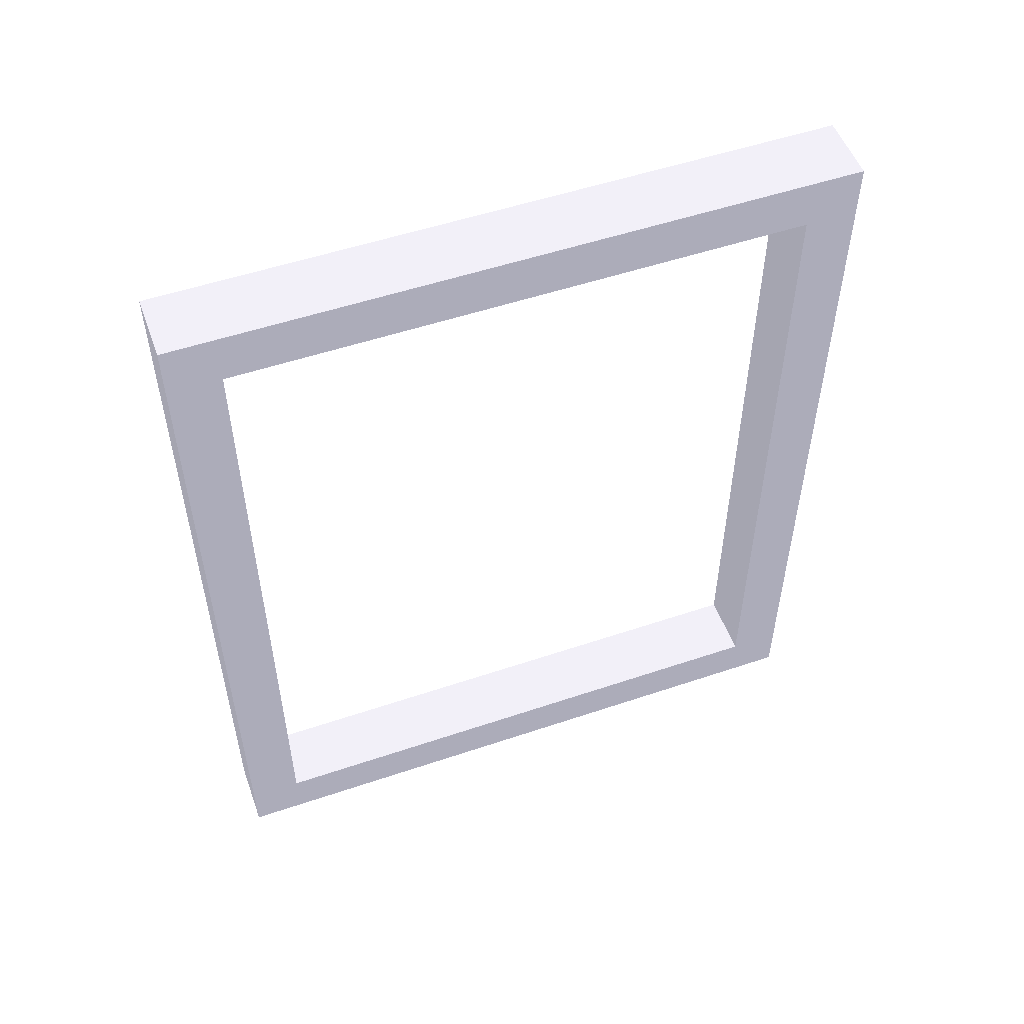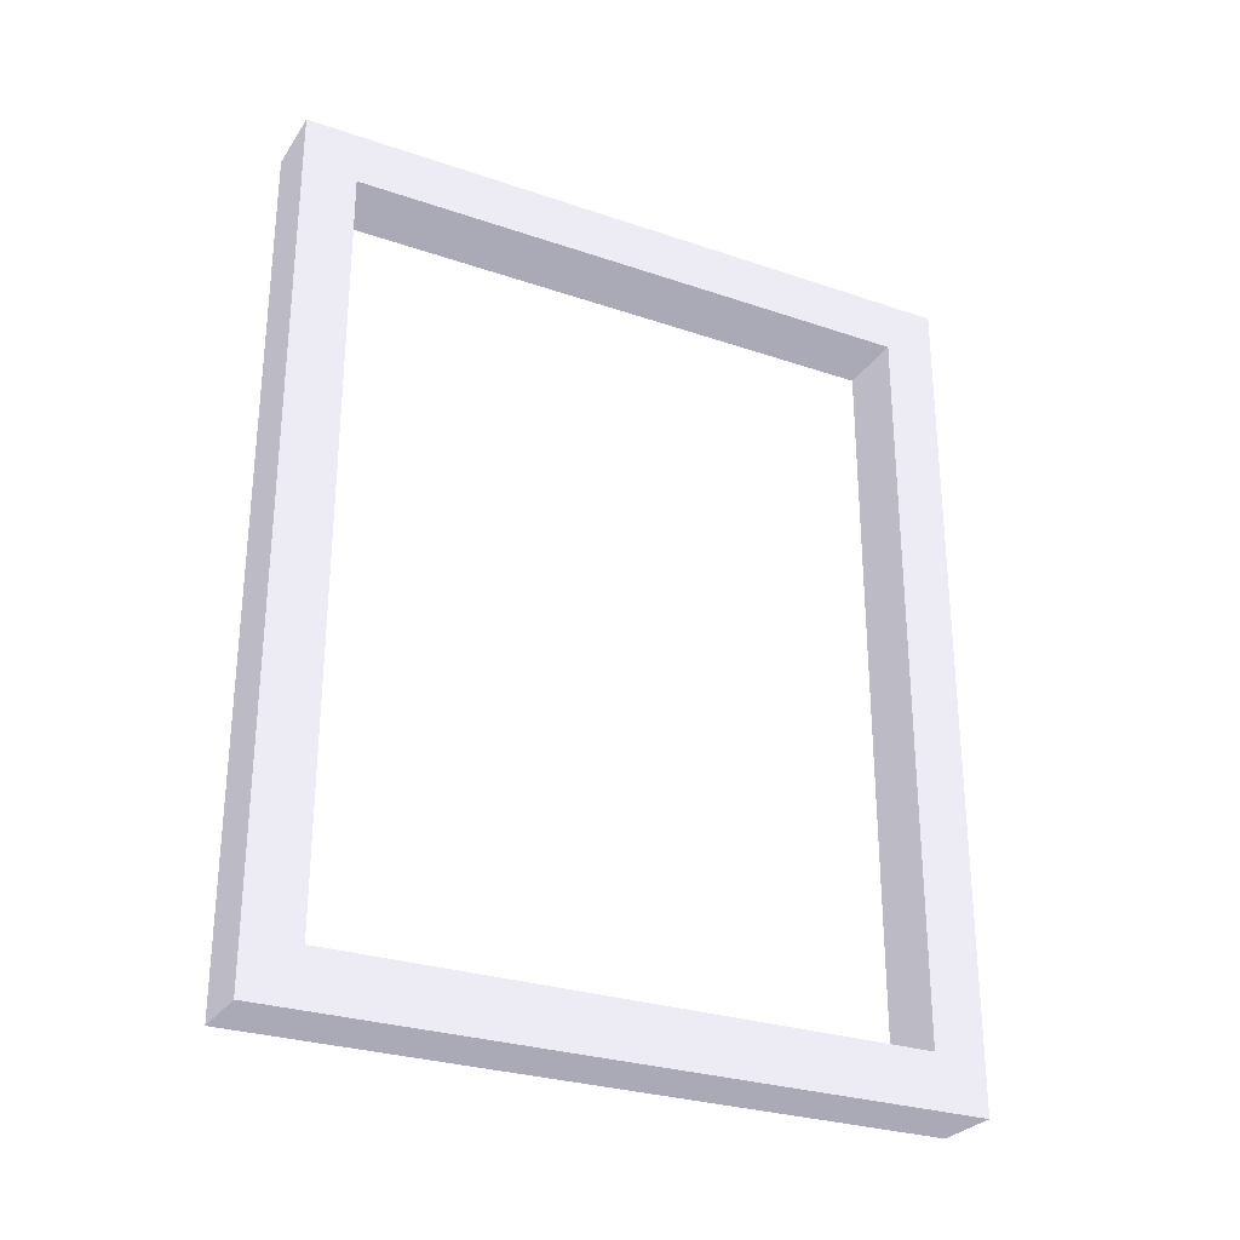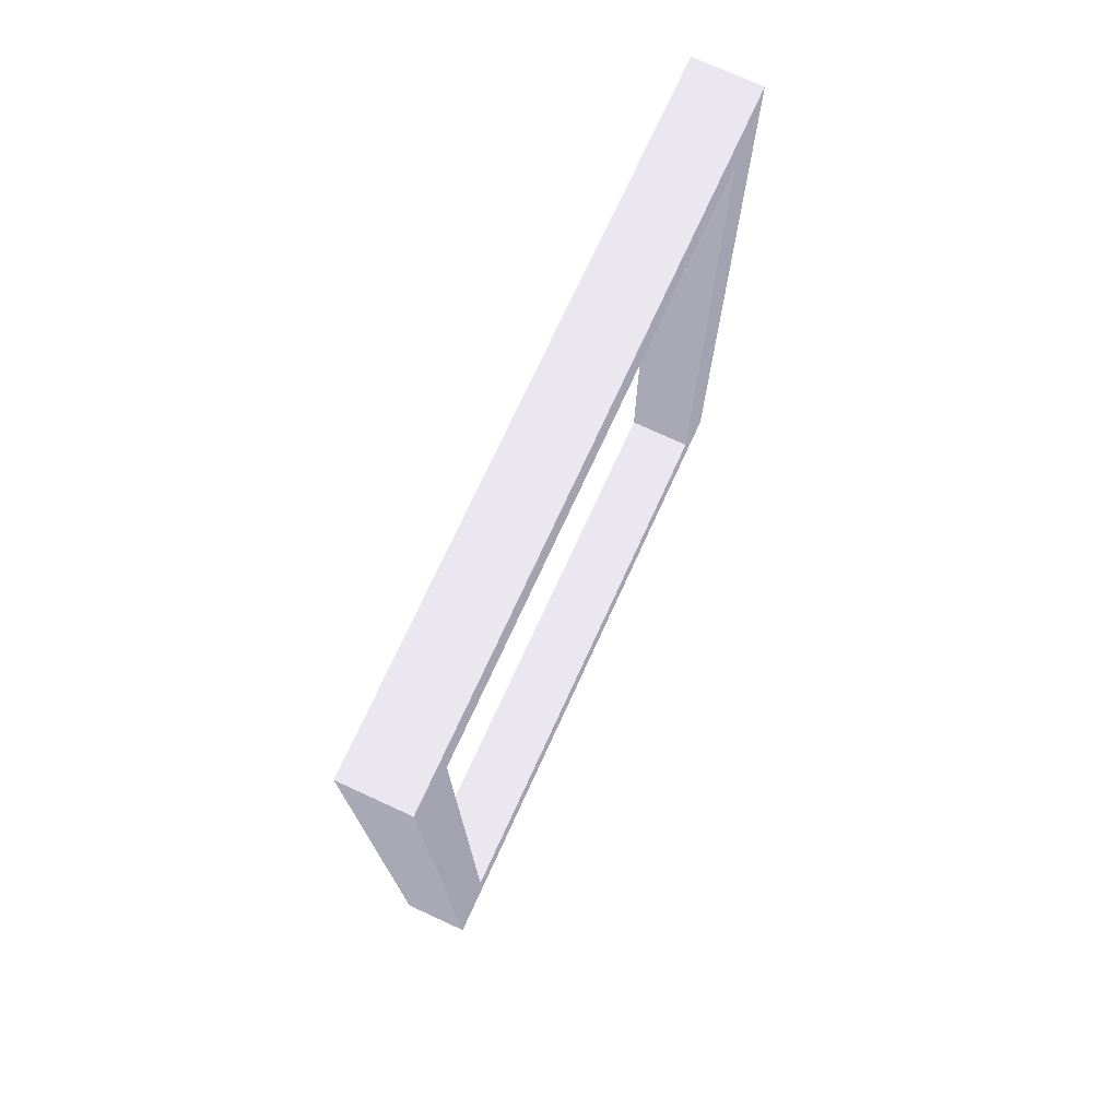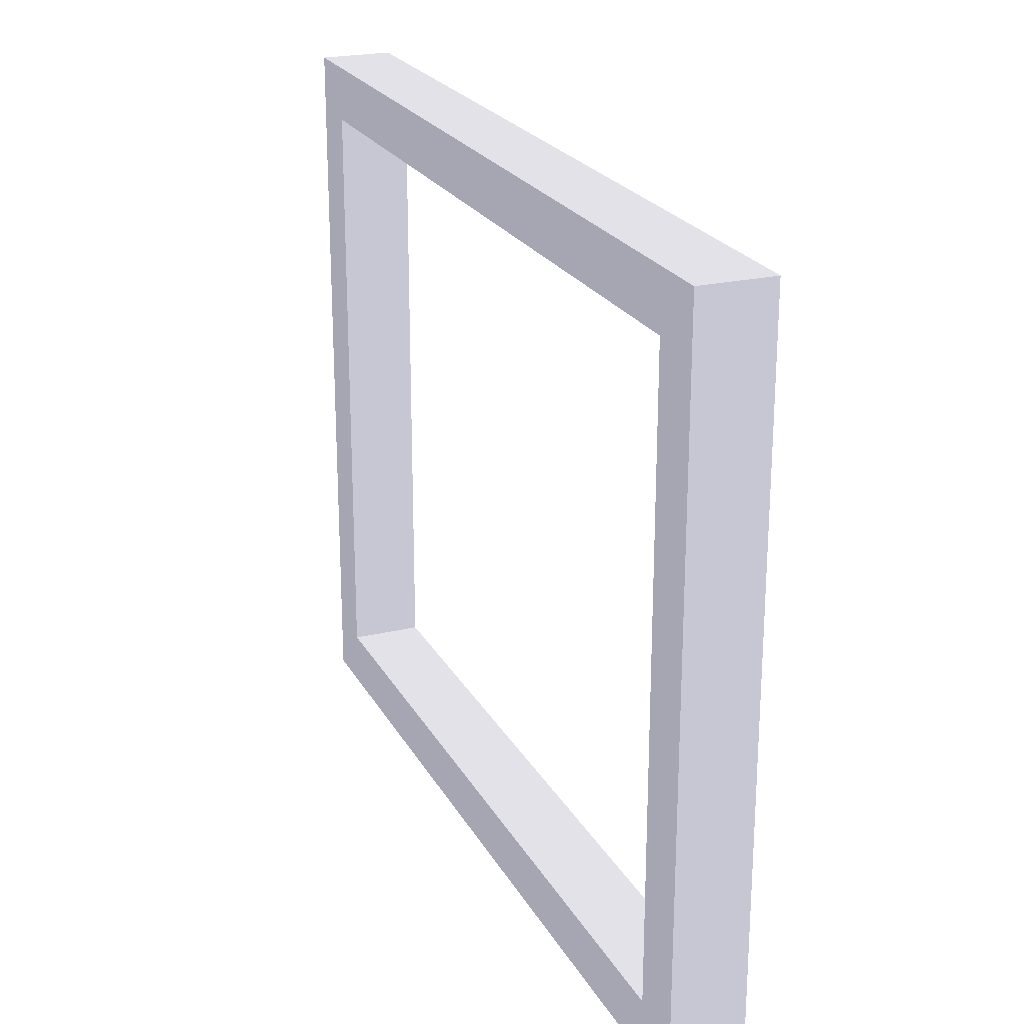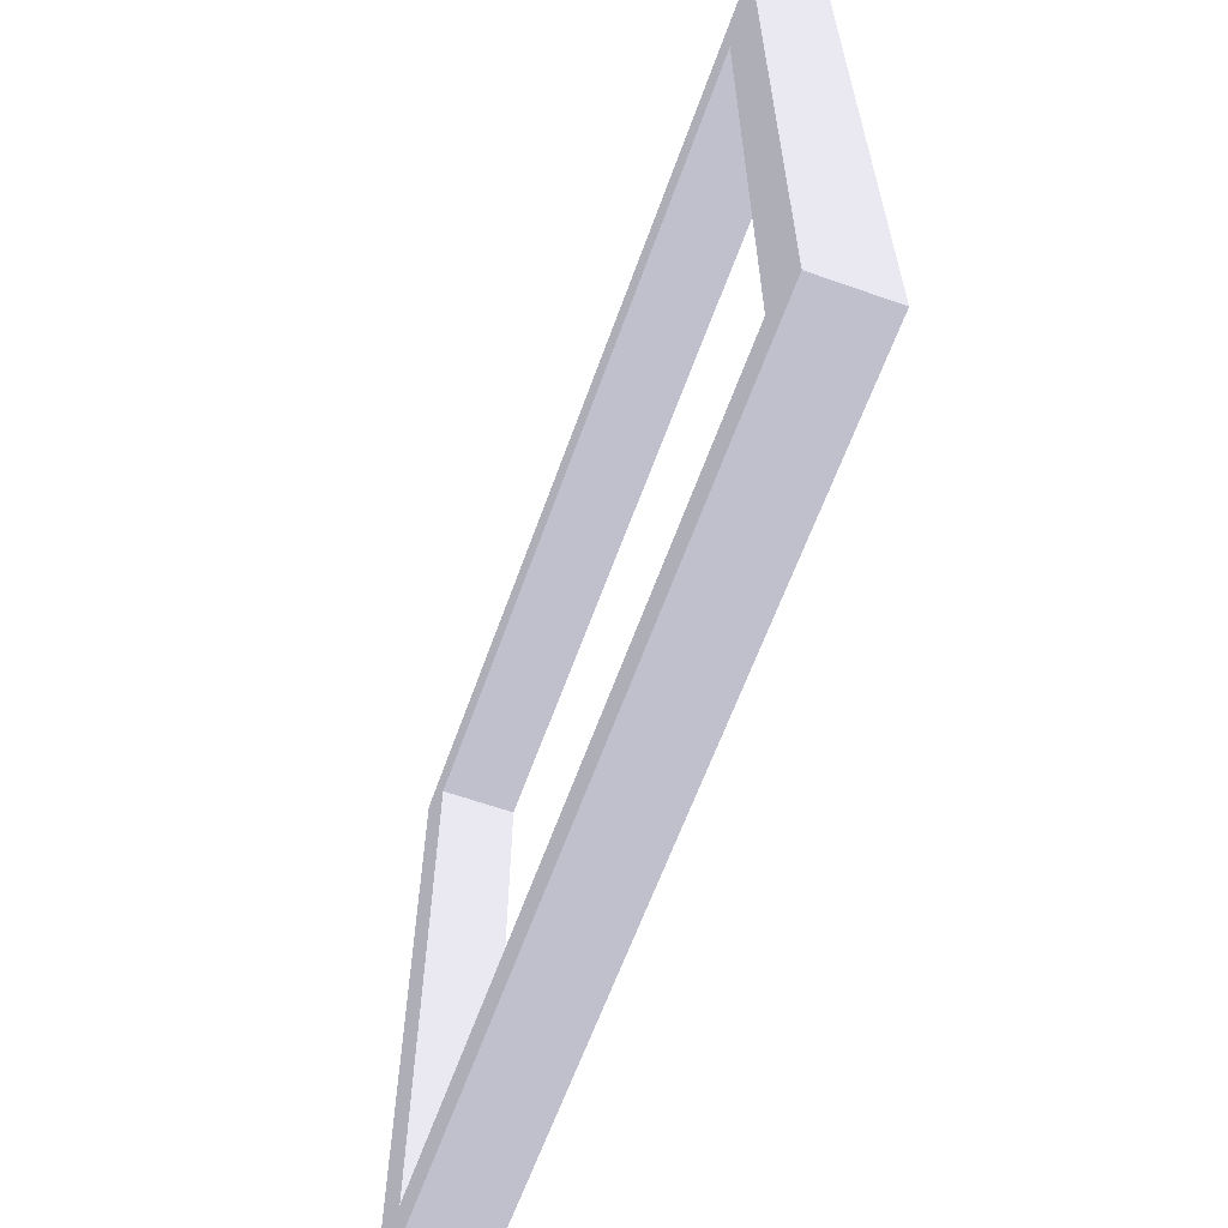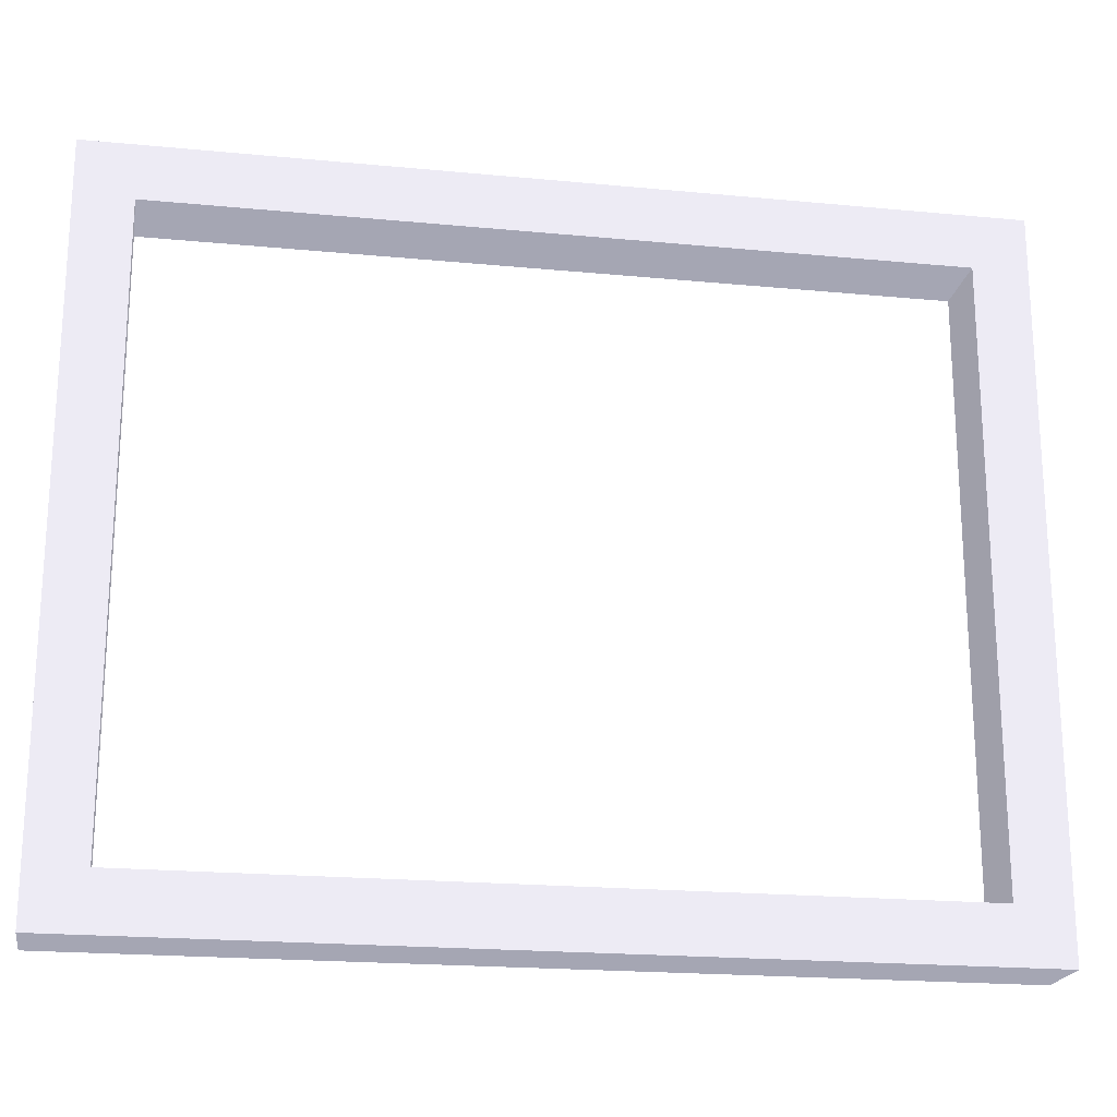
<metadata>
{"format":"obj","ext":"obj","renderer":"f3d","projection":"perspective","resolution":1024,"background":"white","views":[{"elev":52.9,"azim":-109.9,"up":"+Z"},{"elev":-28.4,"azim":62.9,"up":"+Z"},{"elev":74.2,"azim":-155.3,"up":"+Z"},{"elev":22.8,"azim":157.9,"up":"+Y"},{"elev":-62.1,"azim":160.3,"up":"+Y"},{"elev":-20.4,"azim":-99.9,"up":"+Y"}]}
</metadata>
<code>
g safe
v 0.01677 0.1 0.81 0.4941 0.4941 0.5255
v 0.1468 0.1 0.81 0.4941 0.4941 0.5255
v 0.1468 0.1 -0.8 0.4941 0.4941 0.5255
v 0.01677 0.1 -0.8 0.4941 0.4941 0.5255
v 0.01677 -1.2 0.81 0.4941 0.4941 0.5255
v 0.1468 -1.2 0.81 0.4941 0.4941 0.5255
v 0.01677 -1.2 -0.8 0.4941 0.4941 0.5255
v 0.1468 -1.2 -0.8 0.4941 0.4941 0.5255
v 0.1468 -7.772e-16 0.71 0.4941 0.4941 0.5255
v 0.1468 -1.1 0.71 0.4941 0.4941 0.5255
v 0.1468 -1.1 -0.7 0.4941 0.4941 0.5255
v 0.1468 -7.772e-16 -0.7 0.4941 0.4941 0.5255
v 0.01677 -7.772e-16 -0.7 0.4941 0.4941 0.5255
v 0.01677 -1.1 -0.7 0.4941 0.4941 0.5255
v 0.01677 -1.1 0.71 0.4941 0.4941 0.5255
v 0.01677 -7.772e-16 0.71 0.4941 0.4941 0.5255
f 1 2 3
f 3 4 1
f 5 6 2
f 2 1 5
f 7 8 6
f 6 5 7
f 4 3 8
f 8 7 4
f 3 2 9
f 2 6 10
f 6 8 11
f 8 3 12
f 10 9 2
f 12 11 8
f 11 10 6
f 9 12 3
f 1 4 13
f 7 14 13
f 5 15 14
f 5 1 16
f 13 4 7
f 16 15 5
f 14 7 5
f 13 16 1
f 16 9 10
f 10 15 16
f 13 12 9
f 9 16 13
f 14 11 12
f 12 13 14
f 15 10 11
f 11 14 15

</code>
